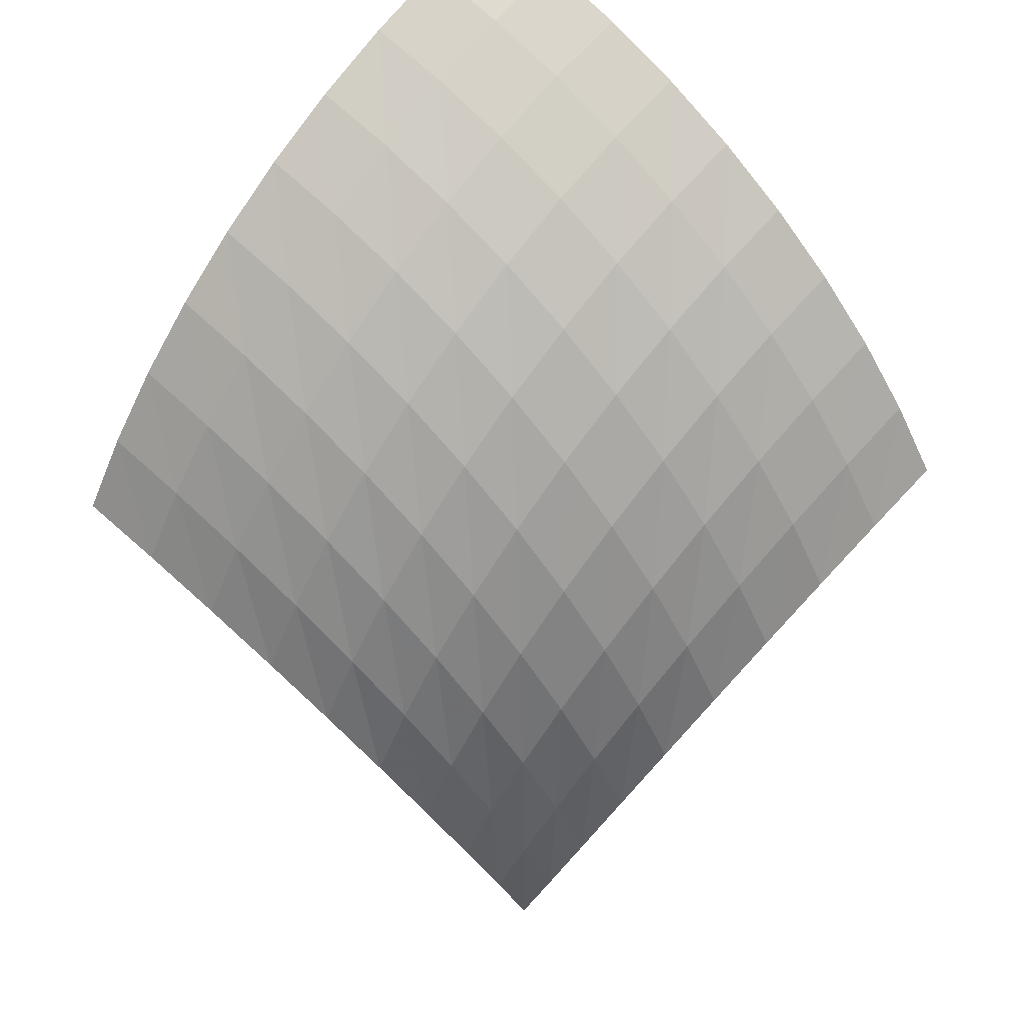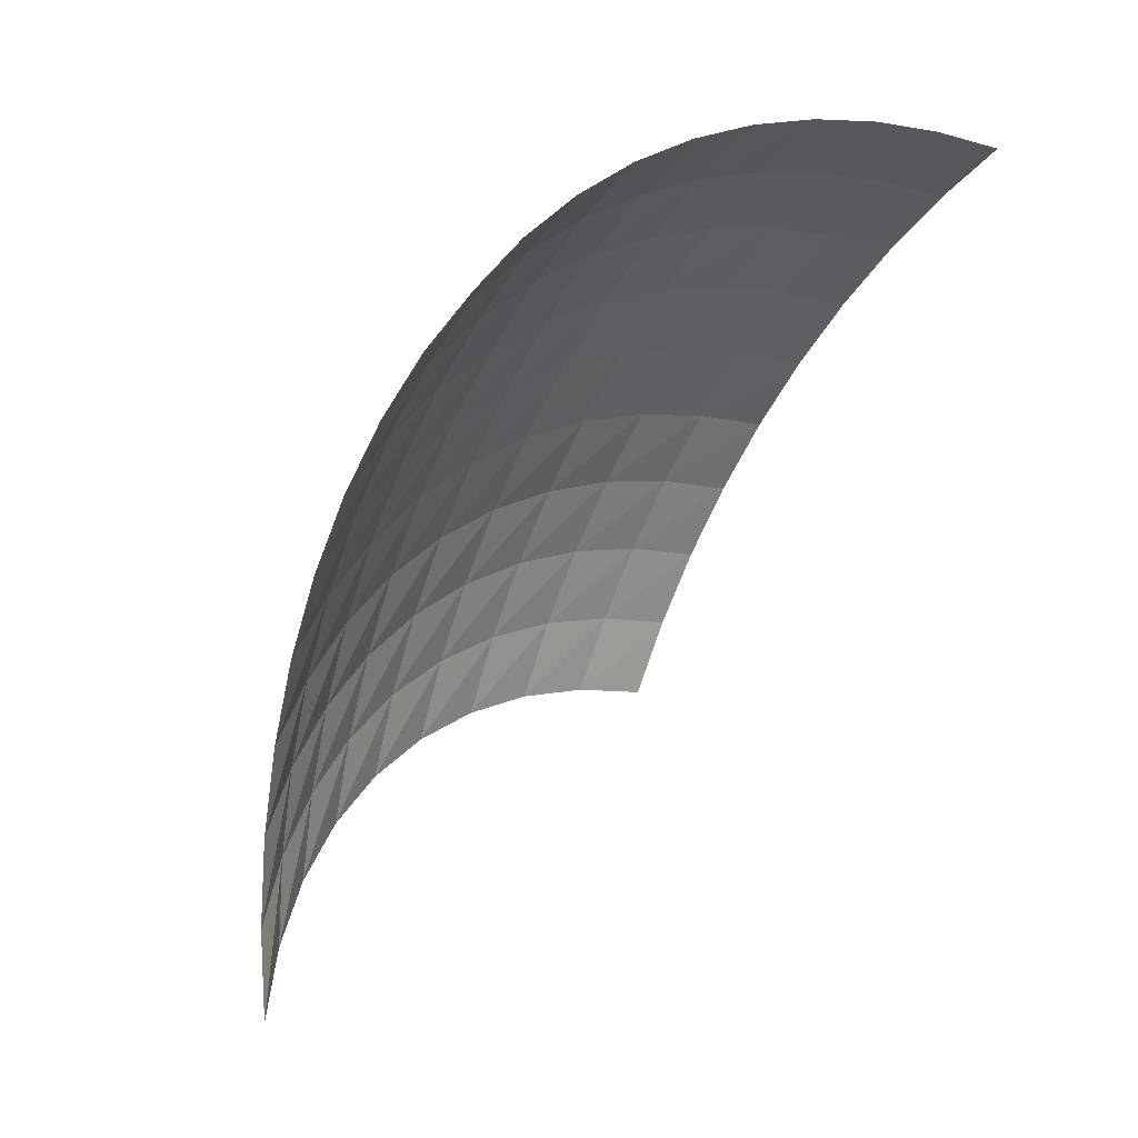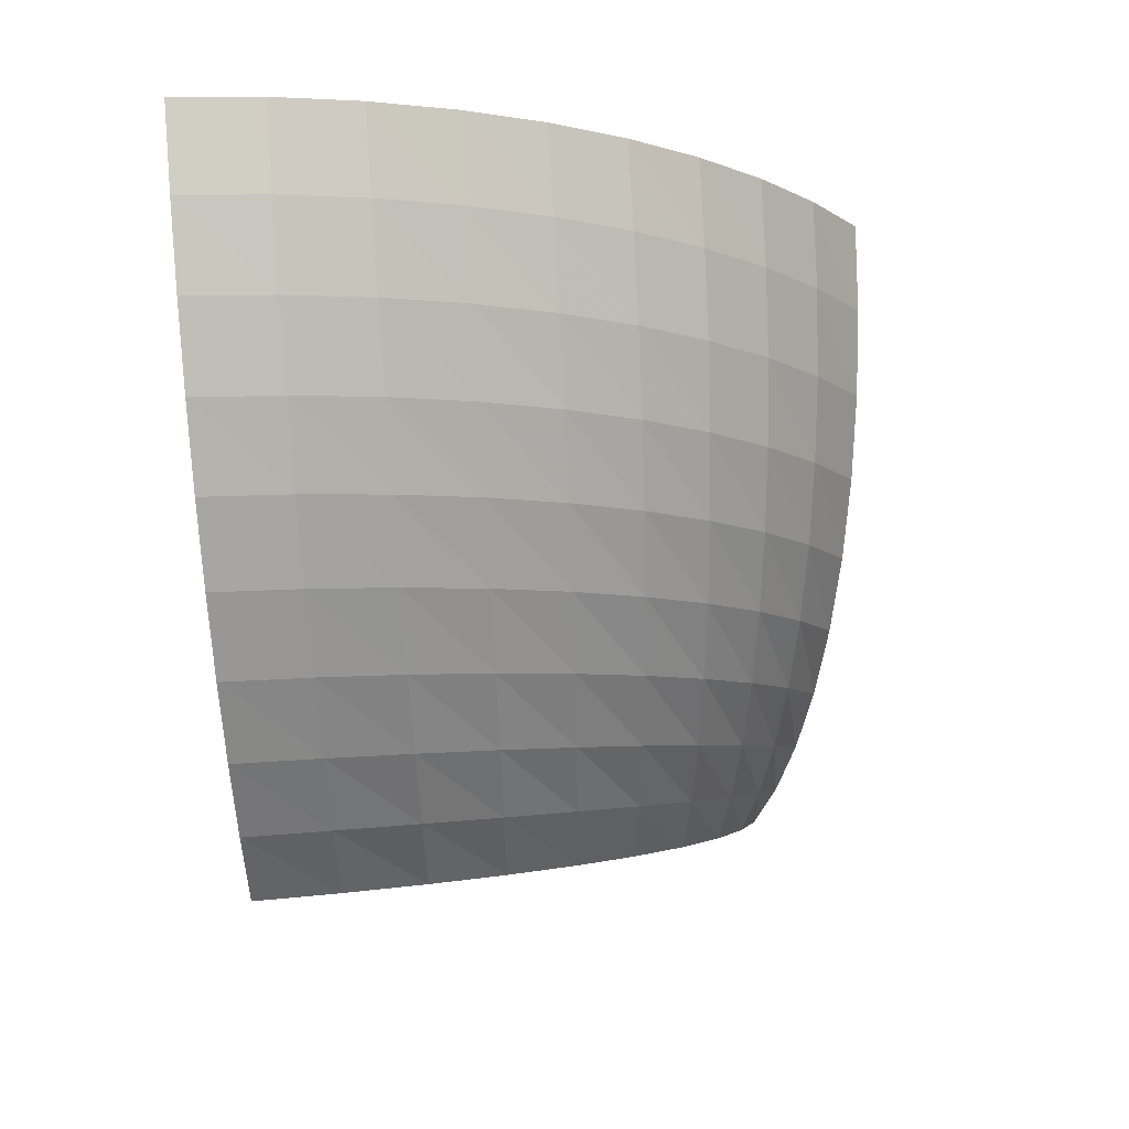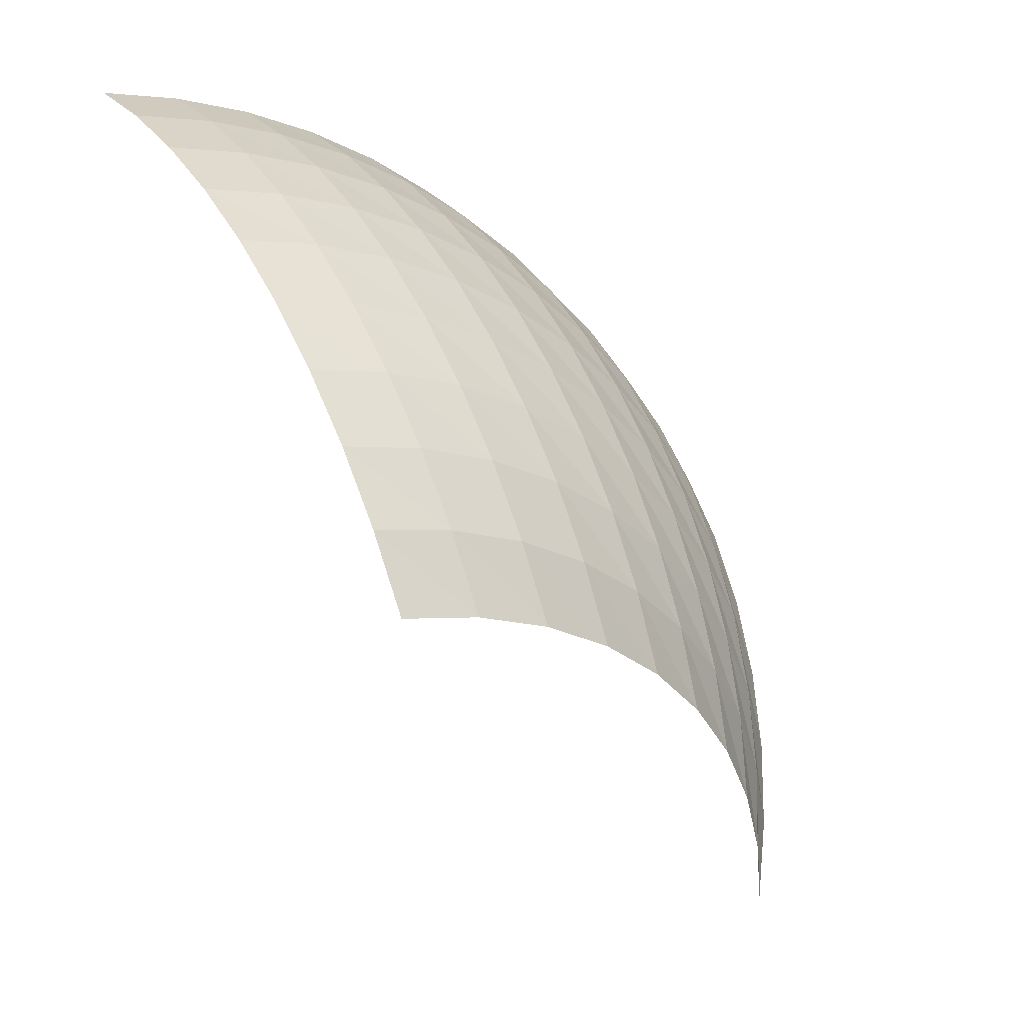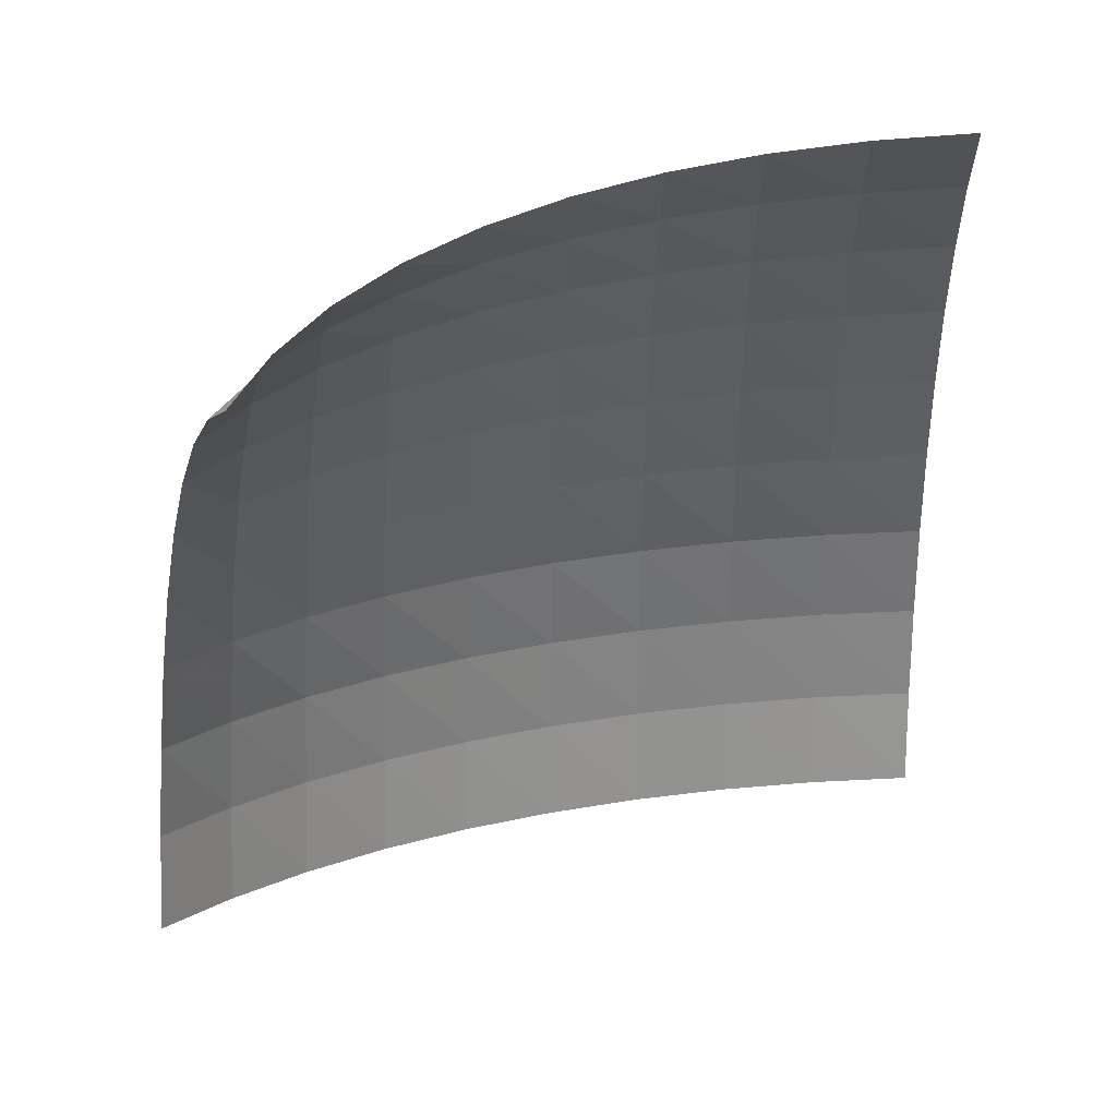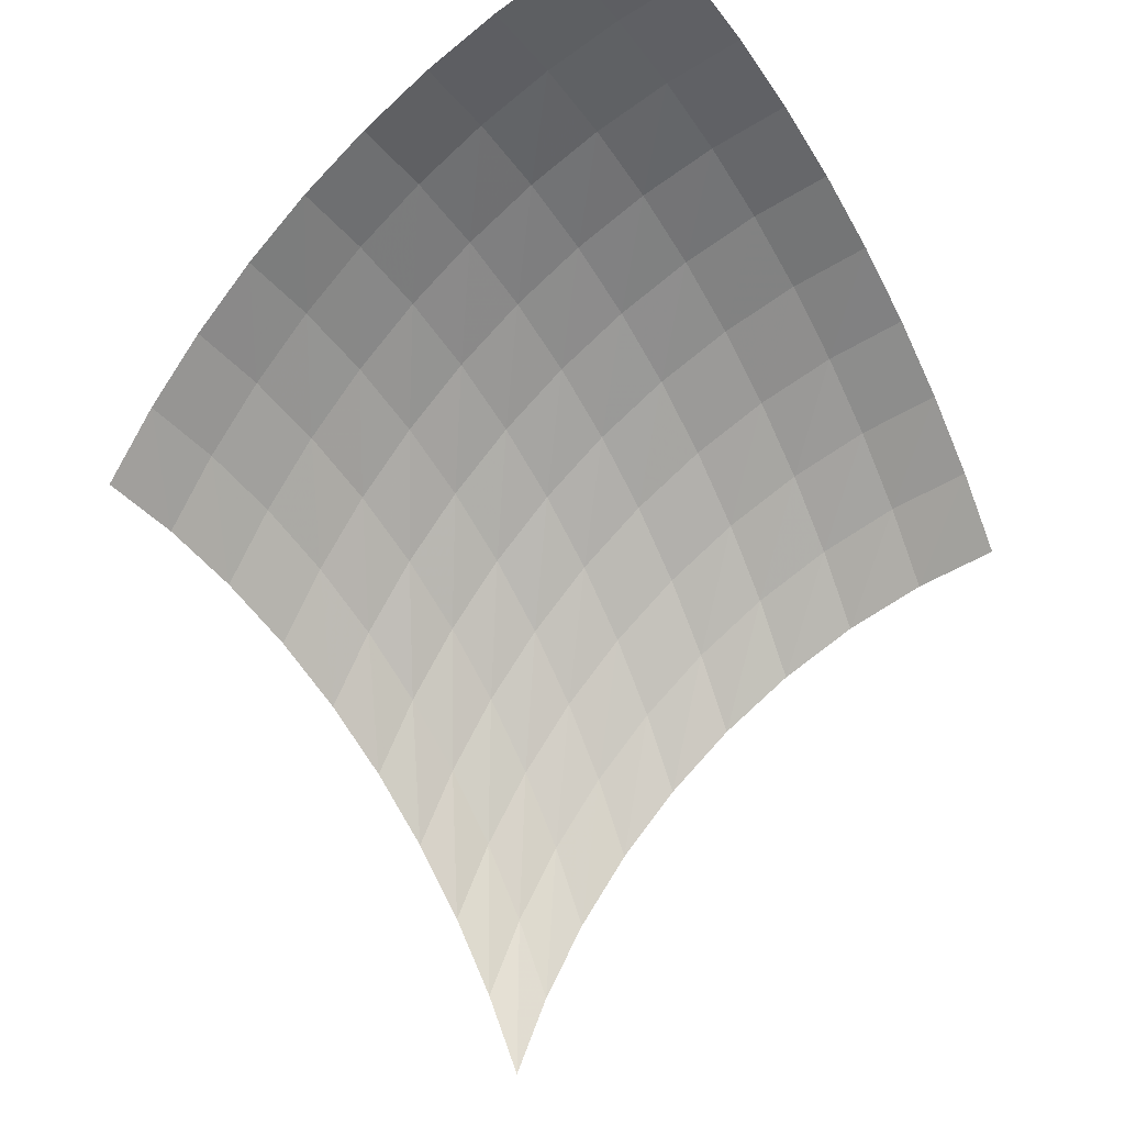
<metadata>
{"format":"obj","ext":"obj","renderer":"f3d","projection":"perspective","resolution":1024,"background":"white","views":[{"elev":58.2,"azim":132.1,"up":"+Z"},{"elev":-25.0,"azim":-124.8,"up":"+Z"},{"elev":75.0,"azim":85.8,"up":"+Z"},{"elev":19.0,"azim":57.8,"up":"+Z"},{"elev":14.0,"azim":-179.9,"up":"+Y"},{"elev":-26.7,"azim":-54.3,"up":"+Z"}]}
</metadata>
<code>
v 0.09987 0.09987 0.99
v 0.1987 0.09987 0.975
v 0.2956 0.09986 0.9501
v 0.3895 0.09985 0.9156
v 0.4794 0.09984 0.8719
v 0.5645 0.09983 0.8194
v 0.6439 0.09981 0.7586
v 0.7168 0.09979 0.6901
v 0.7824 0.09977 0.6147
v 0.8402 0.09975 0.533
v 0.09987 0.1987 0.975
v 0.1987 0.1987 0.9597
v 0.2955 0.1986 0.9345
v 0.3892 0.1986 0.8995
v 0.4788 0.1984 0.8552
v 0.5635 0.1983 0.802
v 0.6423 0.1981 0.7404
v 0.7144 0.198 0.6712
v 0.7791 0.1977 0.5949
v 0.8357 0.1975 0.5125
v 0.09986 0.2956 0.9501
v 0.1986 0.2955 0.9345
v 0.2953 0.2953 0.9087
v 0.3886 0.2949 0.8729
v 0.4778 0.2946 0.8276
v 0.5617 0.2941 0.7733
v 0.6396 0.2935 0.7105
v 0.7104 0.2929 0.6399
v 0.7736 0.2921 0.5624
v 0.8283 0.2913 0.4787
v 0.09985 0.3895 0.9156
v 0.1986 0.3892 0.8995
v 0.2949 0.3886 0.8729
v 0.3879 0.3879 0.8361
v 0.4764 0.387 0.7895
v 0.5593 0.3859 0.7337
v 0.6358 0.3845 0.6692
v 0.7049 0.383 0.597
v 0.7659 0.3813 0.5177
v 0.818 0.3794 0.4324
v 0.09984 0.4794 0.8719
v 0.1984 0.4788 0.8552
v 0.2946 0.4778 0.8276
v 0.387 0.4764 0.7895
v 0.4746 0.4746 0.7413
v 0.5563 0.4724 0.6837
v 0.631 0.4698 0.6173
v 0.6979 0.4669 0.543
v 0.7562 0.4636 0.4618
v 0.805 0.46 0.3746
v 0.09983 0.5645 0.8194
v 0.1983 0.5635 0.802
v 0.2941 0.5617 0.7733
v 0.3859 0.5593 0.7337
v 0.4724 0.5563 0.6837
v 0.5526 0.5526 0.624
v 0.6253 0.5482 0.5554
v 0.6895 0.5433 0.479
v 0.7445 0.5377 0.3957
v 0.7896 0.5316 0.3066
v 0.09981 0.6439 0.7586
v 0.1981 0.6423 0.7404
v 0.2935 0.6396 0.7105
v 0.3845 0.6358 0.6692
v 0.4698 0.631 0.6173
v 0.5482 0.6253 0.5554
v 0.6185 0.6185 0.4846
v 0.6797 0.6109 0.4059
v 0.7311 0.6023 0.3205
v 0.7718 0.593 0.2297
v 0.09979 0.7168 0.6901
v 0.198 0.7144 0.6712
v 0.2929 0.7104 0.6399
v 0.383 0.7049 0.597
v 0.4669 0.6979 0.543
v 0.5433 0.6895 0.479
v 0.6109 0.6797 0.4059
v 0.6687 0.6687 0.3251
v 0.7159 0.6564 0.2378
v 0.7518 0.6431 0.1455
v 0.09977 0.7824 0.6147
v 0.1977 0.7791 0.5949
v 0.2921 0.7736 0.5624
v 0.3813 0.7659 0.5177
v 0.4636 0.7562 0.4618
v 0.5377 0.7445 0.3957
v 0.6023 0.7311 0.3205
v 0.6564 0.7159 0.2378
v 0.6992 0.6992 0.149
v 0.73 0.6811 0.05558
v 0.09975 0.8402 0.533
v 0.1975 0.8357 0.5125
v 0.2913 0.8283 0.4787
v 0.3794 0.818 0.4324
v 0.46 0.805 0.3746
v 0.5316 0.7896 0.3066
v 0.593 0.7718 0.2297
v 0.6431 0.7518 0.1455
v 0.6811 0.73 0.05558
v 0.7066 0.7066 -0.03824
f 1 2 12 11
f 2 3 13 12
f 3 4 14 13
f 4 5 15 14
f 5 6 16 15
f 6 7 17 16
f 7 8 18 17
f 8 9 19 18
f 9 10 20 19
f 11 12 22 21
f 12 13 23 22
f 13 14 24 23
f 14 15 25 24
f 15 16 26 25
f 16 17 27 26
f 17 18 28 27
f 18 19 29 28
f 19 20 30 29
f 21 22 32 31
f 22 23 33 32
f 23 24 34 33
f 24 25 35 34
f 25 26 36 35
f 26 27 37 36
f 27 28 38 37
f 28 29 39 38
f 29 30 40 39
f 31 32 42 41
f 32 33 43 42
f 33 34 44 43
f 34 35 45 44
f 35 36 46 45
f 36 37 47 46
f 37 38 48 47
f 38 39 49 48
f 39 40 50 49
f 41 42 52 51
f 42 43 53 52
f 43 44 54 53
f 44 45 55 54
f 45 46 56 55
f 46 47 57 56
f 47 48 58 57
f 48 49 59 58
f 49 50 60 59
f 51 52 62 61
f 52 53 63 62
f 53 54 64 63
f 54 55 65 64
f 55 56 66 65
f 56 57 67 66
f 57 58 68 67
f 58 59 69 68
f 59 60 70 69
f 61 62 72 71
f 62 63 73 72
f 63 64 74 73
f 64 65 75 74
f 65 66 76 75
f 66 67 77 76
f 67 68 78 77
f 68 69 79 78
f 69 70 80 79
f 71 72 82 81
f 72 73 83 82
f 73 74 84 83
f 74 75 85 84
f 75 76 86 85
f 76 77 87 86
f 77 78 88 87
f 78 79 89 88
f 79 80 90 89
f 81 82 92 91
f 82 83 93 92
f 83 84 94 93
f 84 85 95 94
f 85 86 96 95
f 86 87 97 96
f 87 88 98 97
f 88 89 99 98
f 89 90 100 99

</code>
